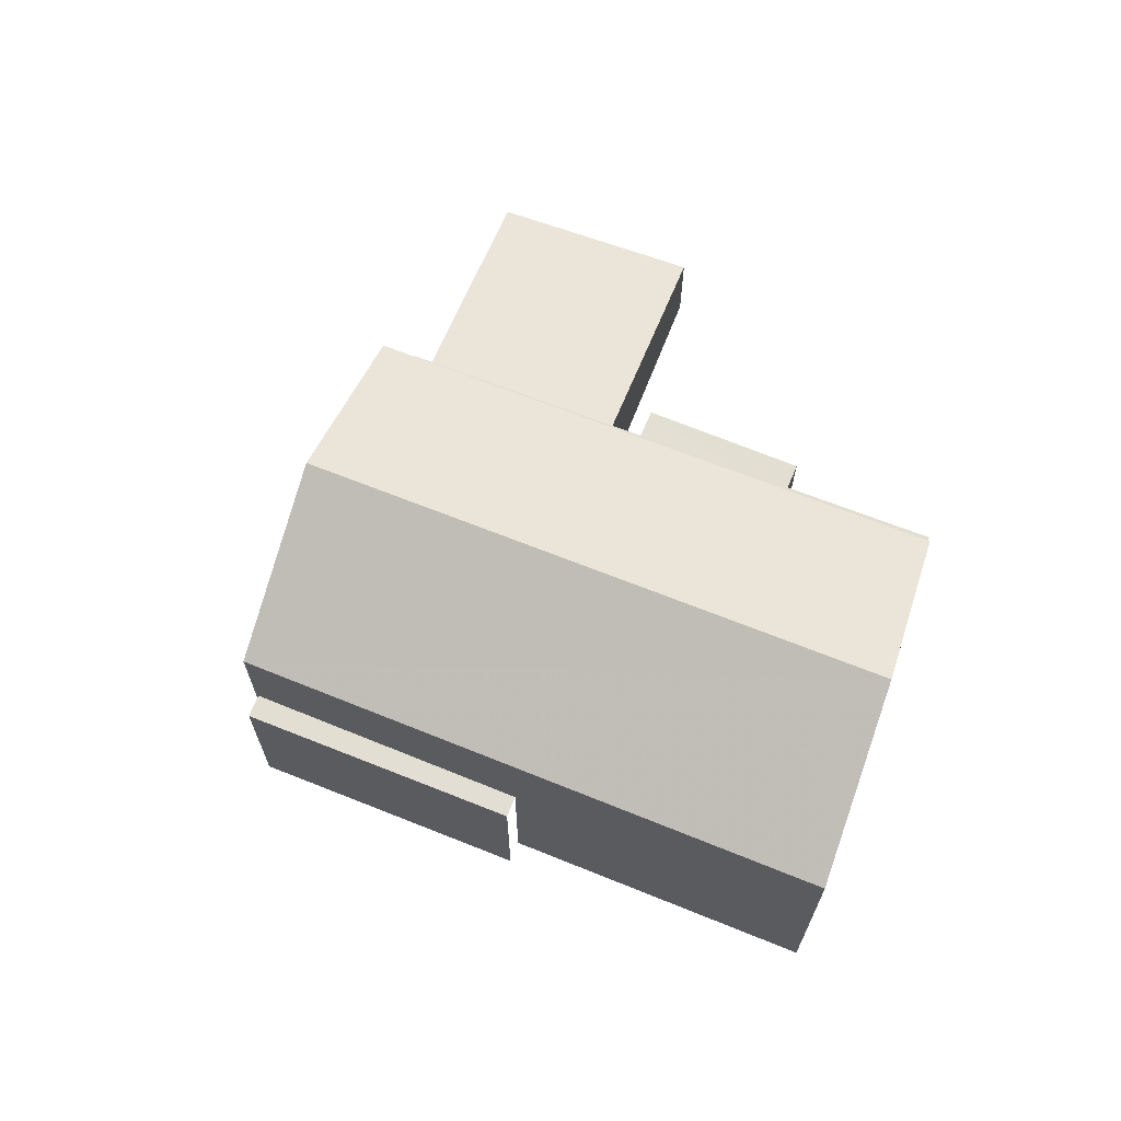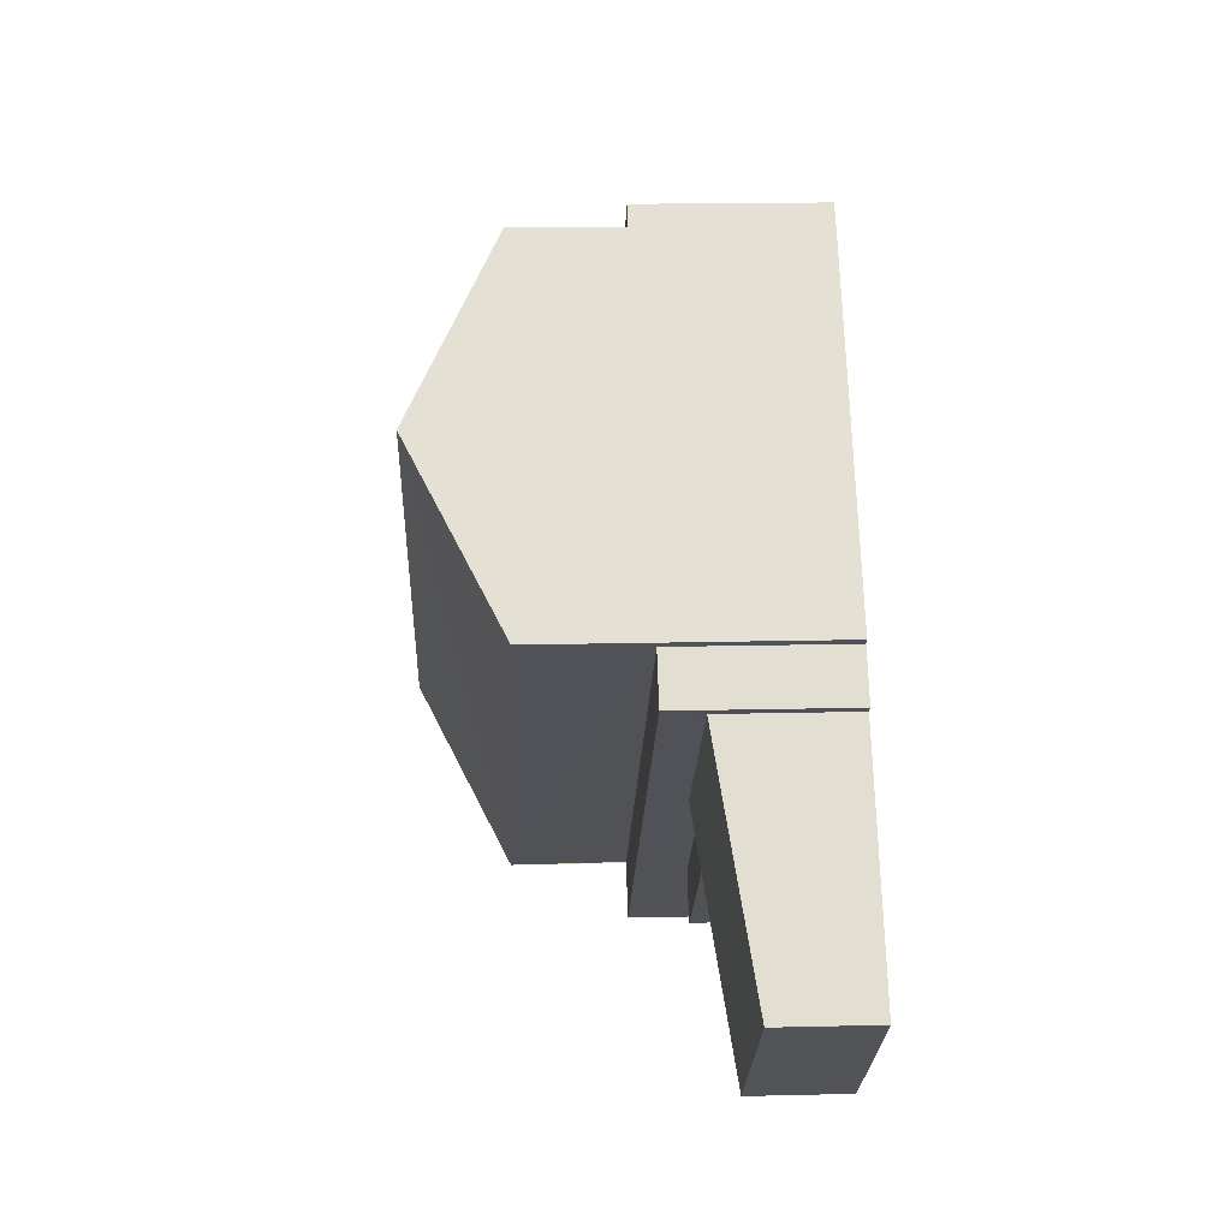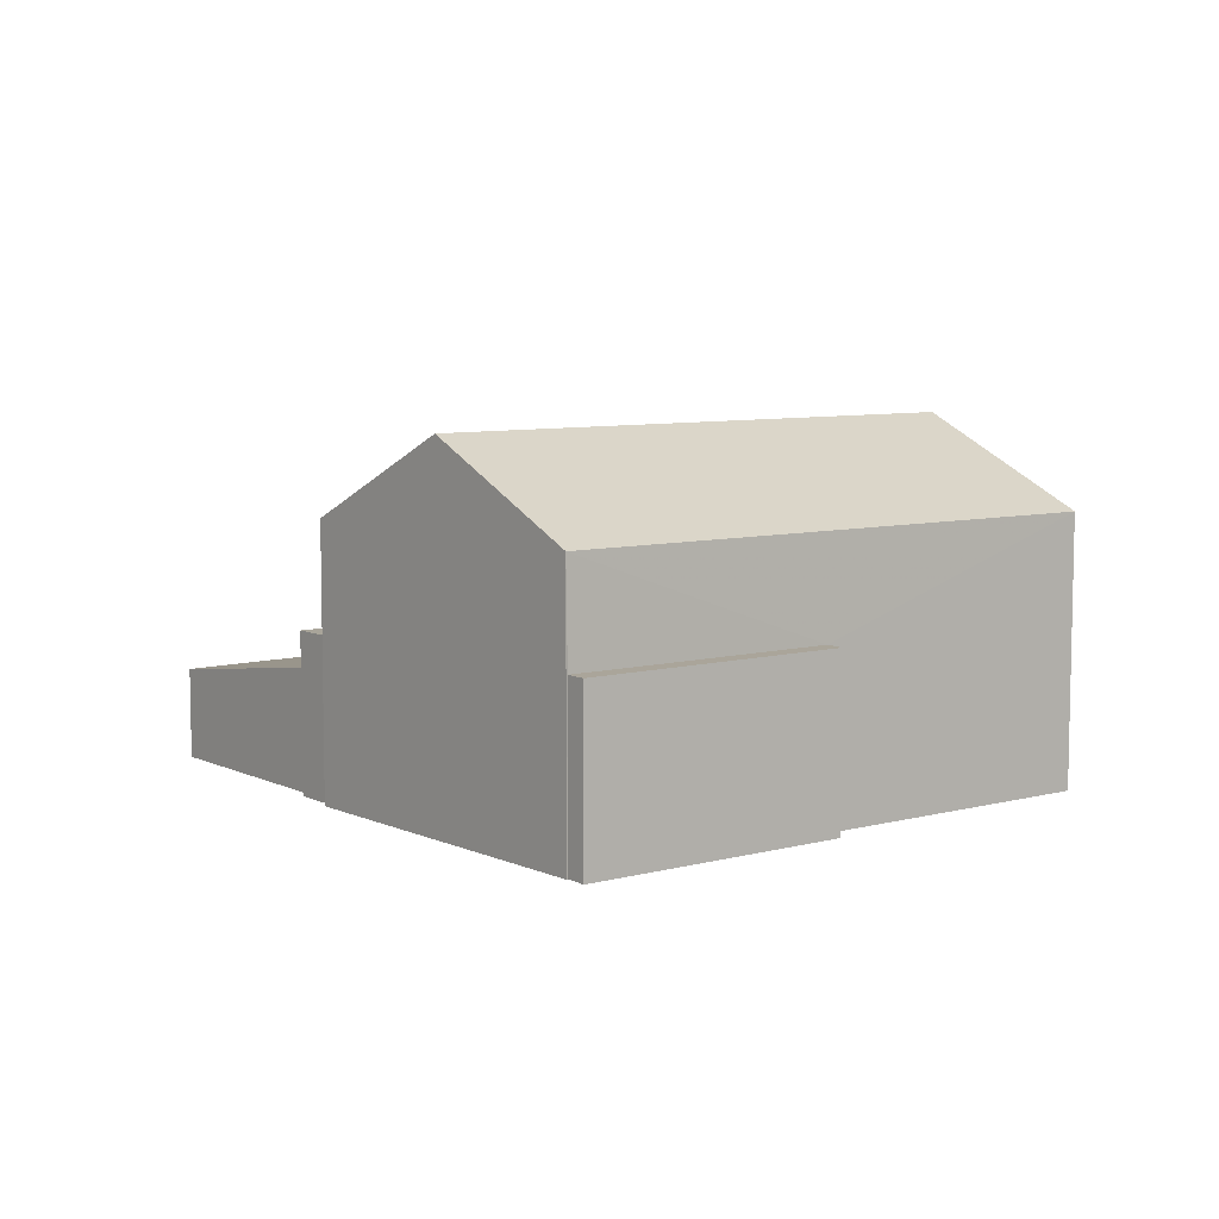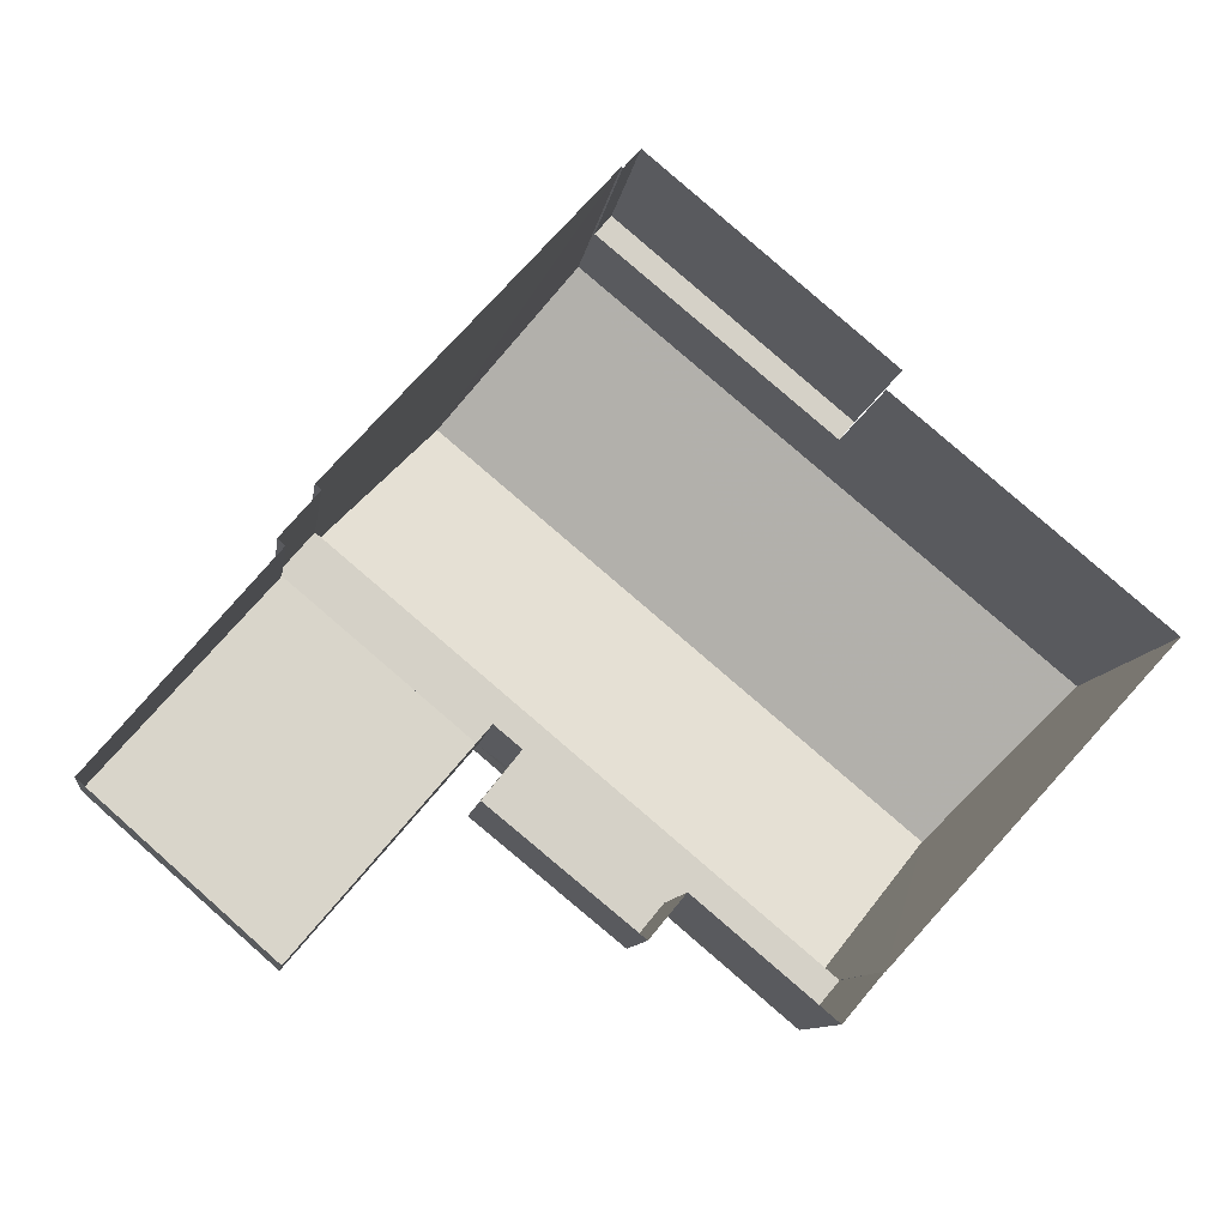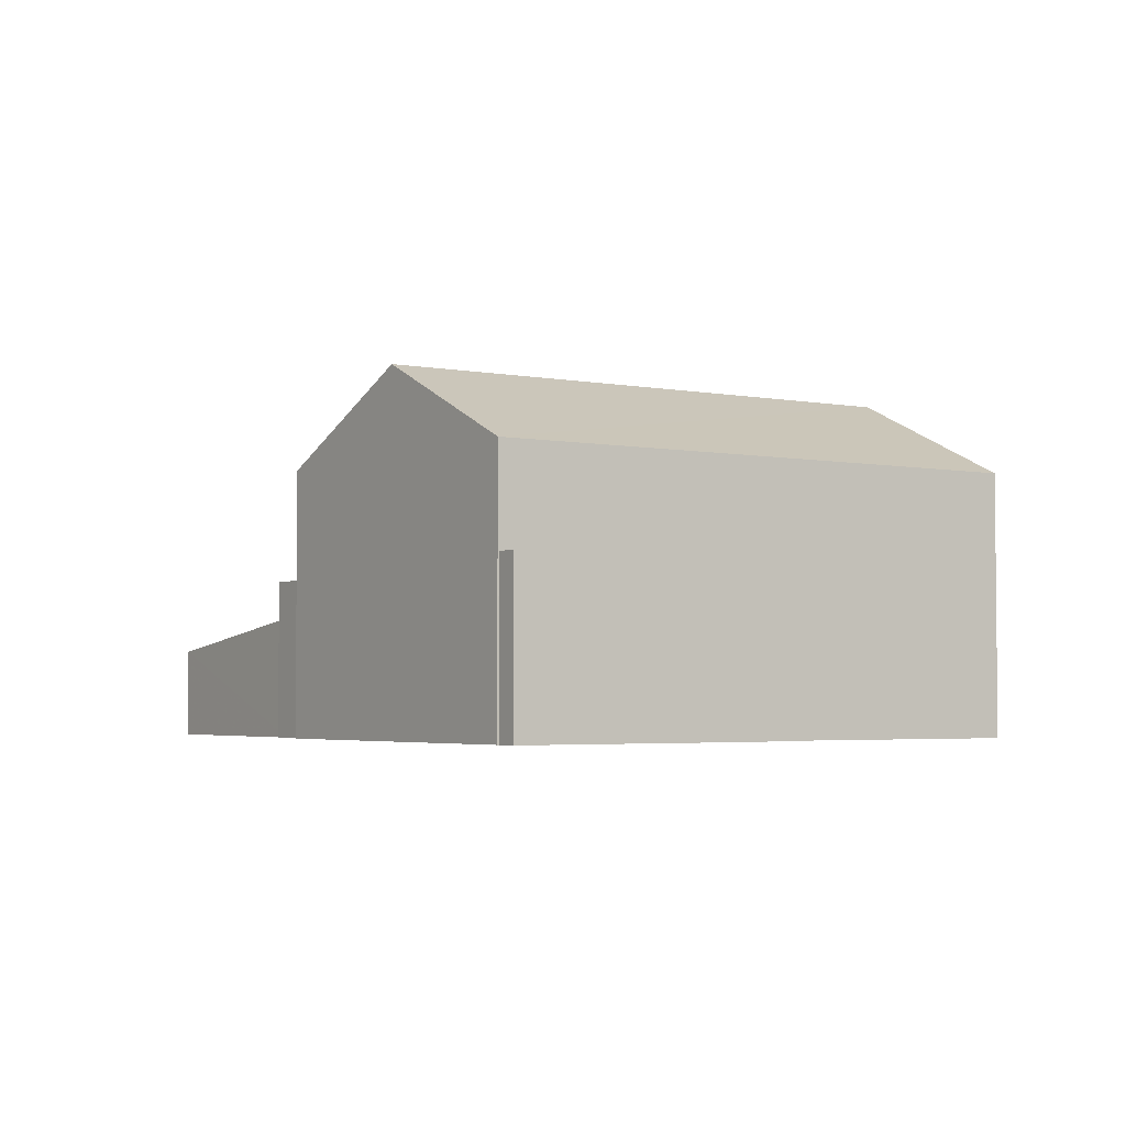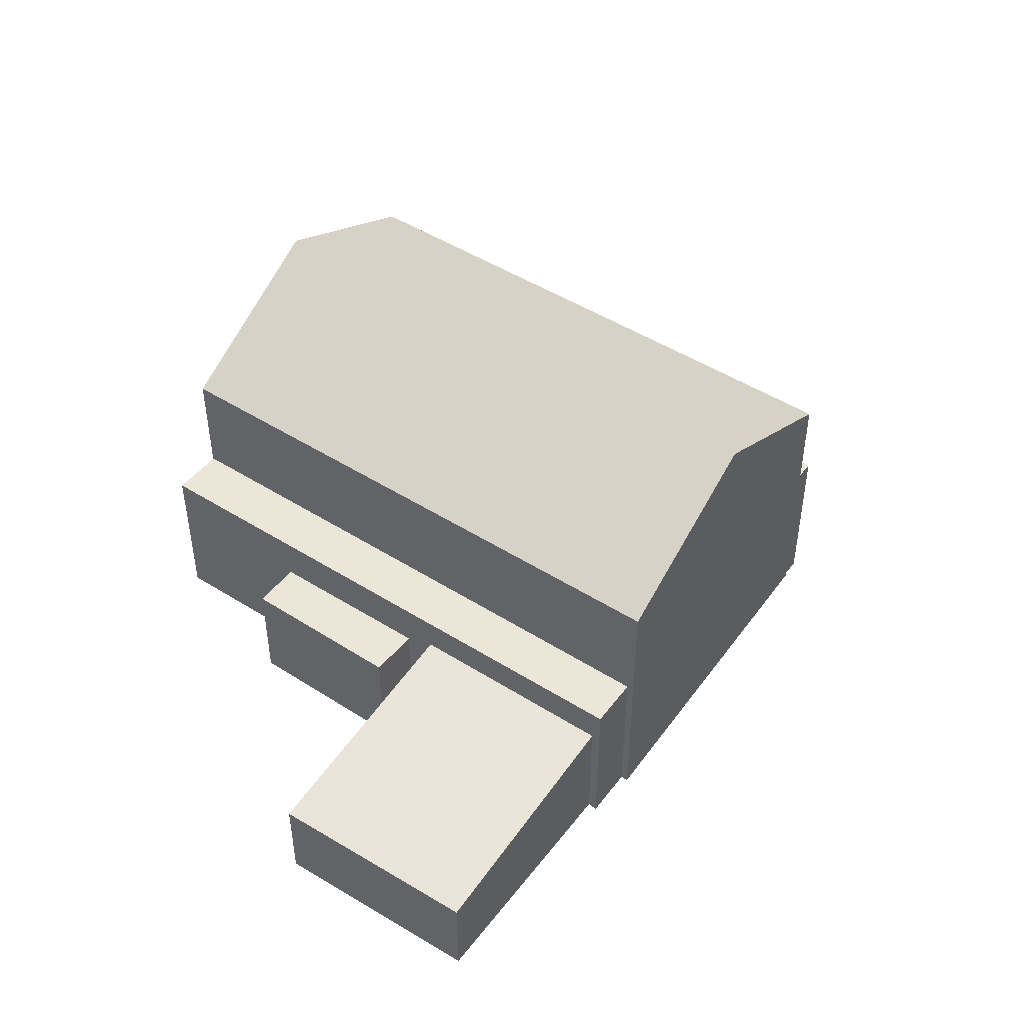
<metadata>
{"format":"obj","ext":"obj","renderer":"f3d","projection":"perspective","resolution":1024,"background":"white","views":[{"elev":67.5,"azim":-118.5,"up":"+Z"},{"elev":18.2,"azim":87.3,"up":"+Y"},{"elev":7.5,"azim":-177.3,"up":"+Z"},{"elev":-10.3,"azim":171.8,"up":"+Y"},{"elev":-3.4,"azim":-173.7,"up":"+Z"},{"elev":46.5,"azim":75.6,"up":"+Z"}]}
</metadata>
<code>
v -2.253e+05 -1.284e+05 12.13
v -2.253e+05 -1.284e+05 12.13
v -2.253e+05 -1.284e+05 12.13
v -2.253e+05 -1.284e+05 12.13
v -2.253e+05 -1.284e+05 12.13
v -2.253e+05 -1.284e+05 12.13
v -2.253e+05 -1.284e+05 12.13
v -2.253e+05 -1.284e+05 12.13
v -2.253e+05 -1.284e+05 12.13
v -2.253e+05 -1.284e+05 12.13
v -2.253e+05 -1.284e+05 12.13
v -2.253e+05 -1.284e+05 12.13
v -2.253e+05 -1.284e+05 12.13
v -2.253e+05 -1.284e+05 12.13
v -2.253e+05 -1.284e+05 12.13
v -2.253e+05 -1.284e+05 12.13
v -2.253e+05 -1.284e+05 12.13
v -2.253e+05 -1.284e+05 12.13
v -2.253e+05 -1.284e+05 12.13
v -2.253e+05 -1.284e+05 12.13
v -2.253e+05 -1.284e+05 16.23
v -2.253e+05 -1.284e+05 16.23
v -2.253e+05 -1.284e+05 16.23
v -2.253e+05 -1.284e+05 16.23
v -2.253e+05 -1.284e+05 18.67
v -2.253e+05 -1.284e+05 18.67
v -2.253e+05 -1.284e+05 20.78
v -2.253e+05 -1.284e+05 20.75
v -2.253e+05 -1.284e+05 15.12
v -2.253e+05 -1.284e+05 14.35
v -2.253e+05 -1.284e+05 14.35
v -2.253e+05 -1.284e+05 15.1
v -2.253e+05 -1.284e+05 15.99
v -2.253e+05 -1.284e+05 15.99
v -2.253e+05 -1.284e+05 15.99
v -2.253e+05 -1.284e+05 15.99
v -2.253e+05 -1.284e+05 14.86
v -2.253e+05 -1.284e+05 14.86
v -2.253e+05 -1.284e+05 14.86
v -2.253e+05 -1.284e+05 14.86
v -2.253e+05 -1.284e+05 18.67
v -2.253e+05 -1.284e+05 18.67
f 1 2 3
f 4 5 1
f 6 7 8
f 9 10 11
f 1 3 9
f 12 13 4
f 14 15 16
f 17 9 11
f 16 15 17
f 18 9 8
f 12 4 18
f 19 20 15
f 6 8 20
f 4 1 9
f 15 9 17
f 8 9 15
f 4 9 18
f 20 8 15
f 21 23 10
f 9 21 10
f 21 22 23
f 21 24 22
f 25 26 27
f 28 25 27
f 29 30 31
f 32 29 31
f 33 34 35
f 33 36 34
f 37 38 39
f 40 37 39
f 41 42 28
f 27 41 28
f 24 16 17
f 16 24 25
f 9 3 21
f 26 25 21
f 3 26 21
f 21 25 24
f 22 11 10
f 23 22 10
f 20 31 6
f 20 32 31
f 37 5 4
f 5 37 34
f 18 8 40
f 29 35 34
f 29 37 40
f 19 35 32
f 20 19 32
f 32 35 29
f 8 29 40
f 29 34 37
f 36 5 34
f 36 1 5
f 40 39 12
f 18 40 12
f 37 13 38
f 37 4 13
f 17 11 22
f 24 17 22
f 8 7 30
f 29 8 30
f 38 13 12
f 39 38 12
f 31 7 6
f 31 30 7
f 15 14 33
f 2 1 36
f 41 36 33
f 41 2 36
f 33 14 42
f 41 33 42
f 15 35 19
f 15 33 35
f 42 14 28
f 14 16 28
f 16 25 28
f 26 3 27
f 3 2 27
f 2 41 27

</code>
